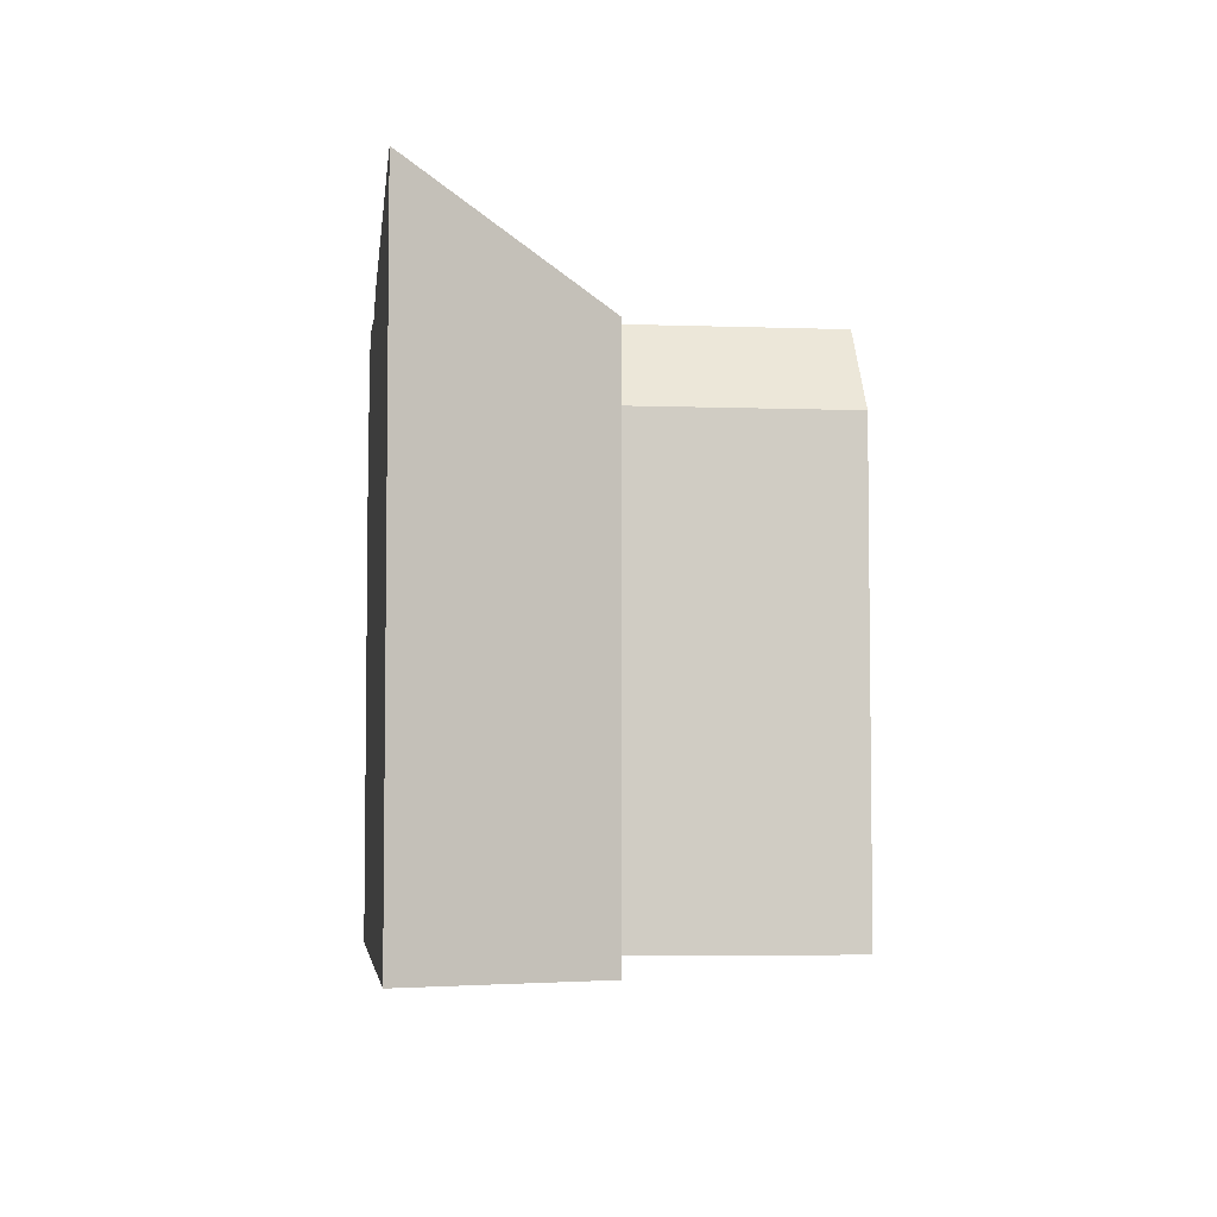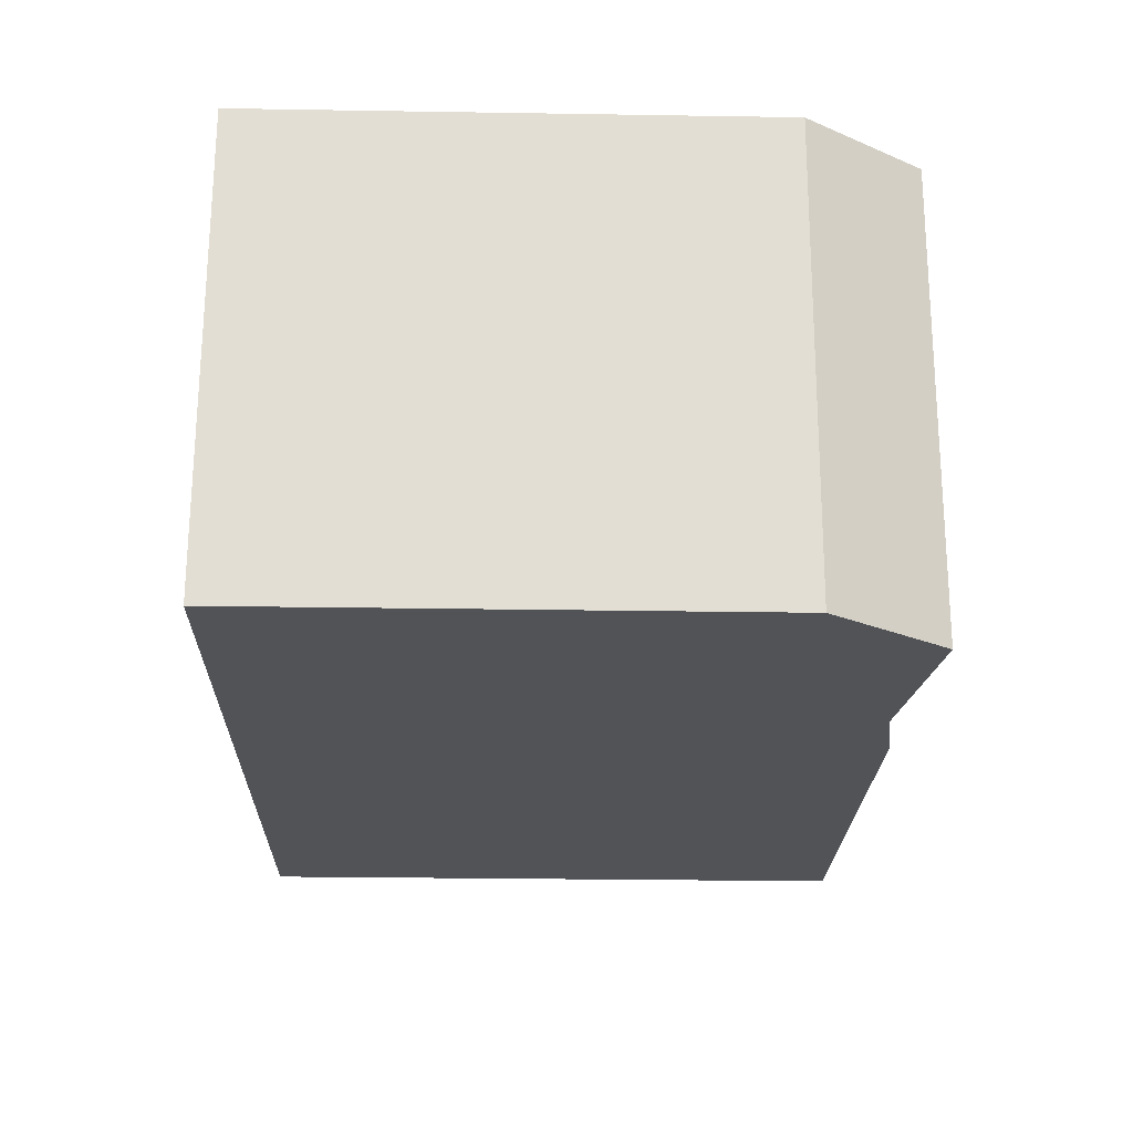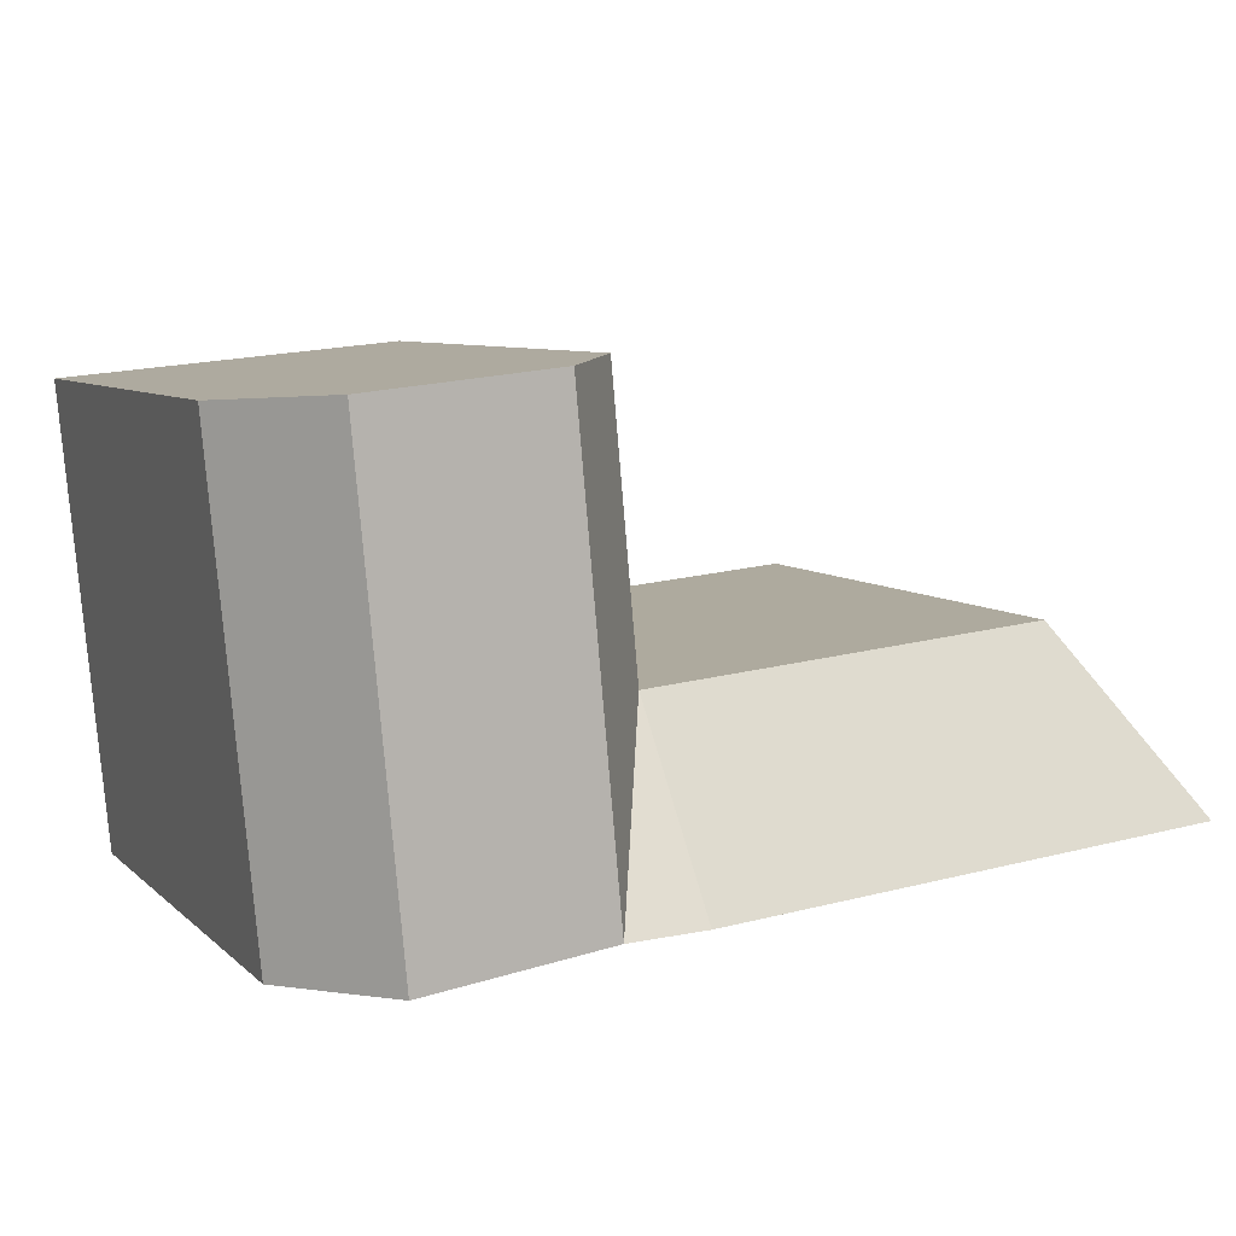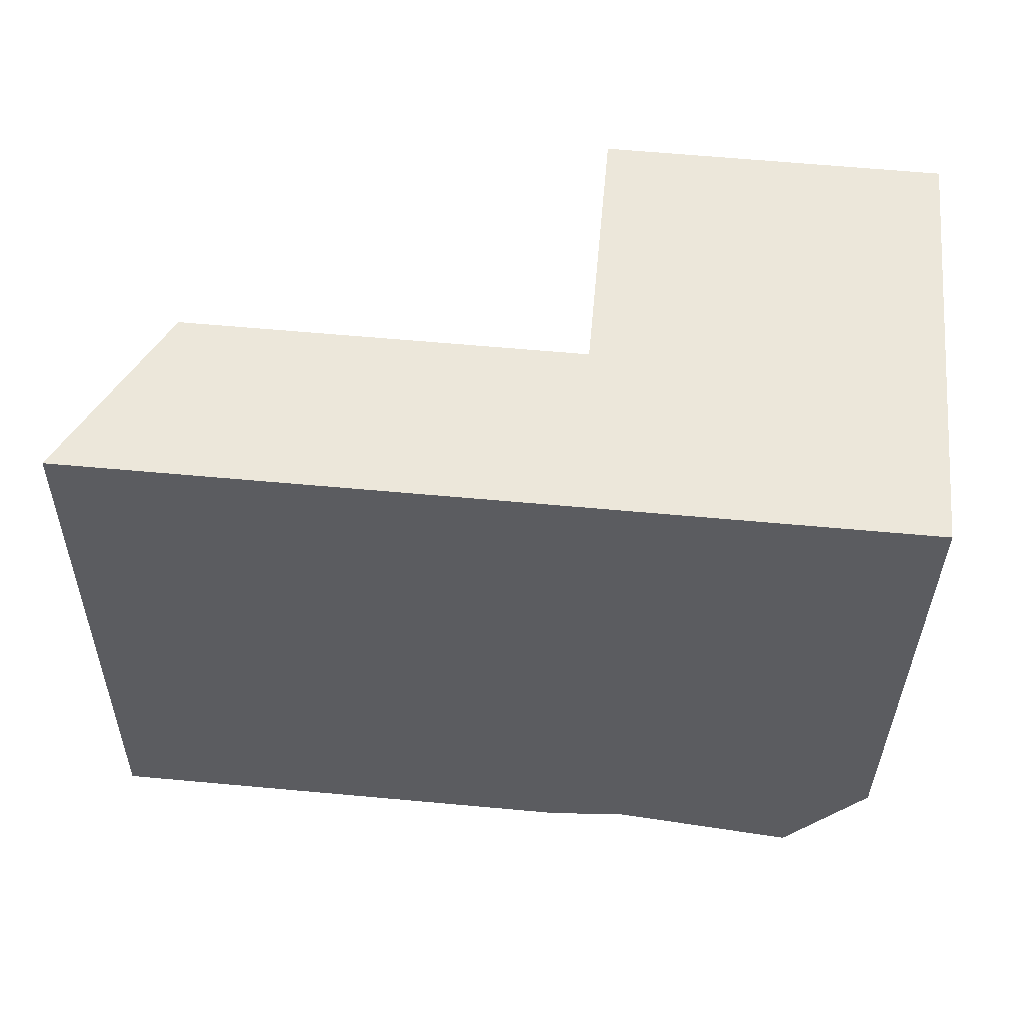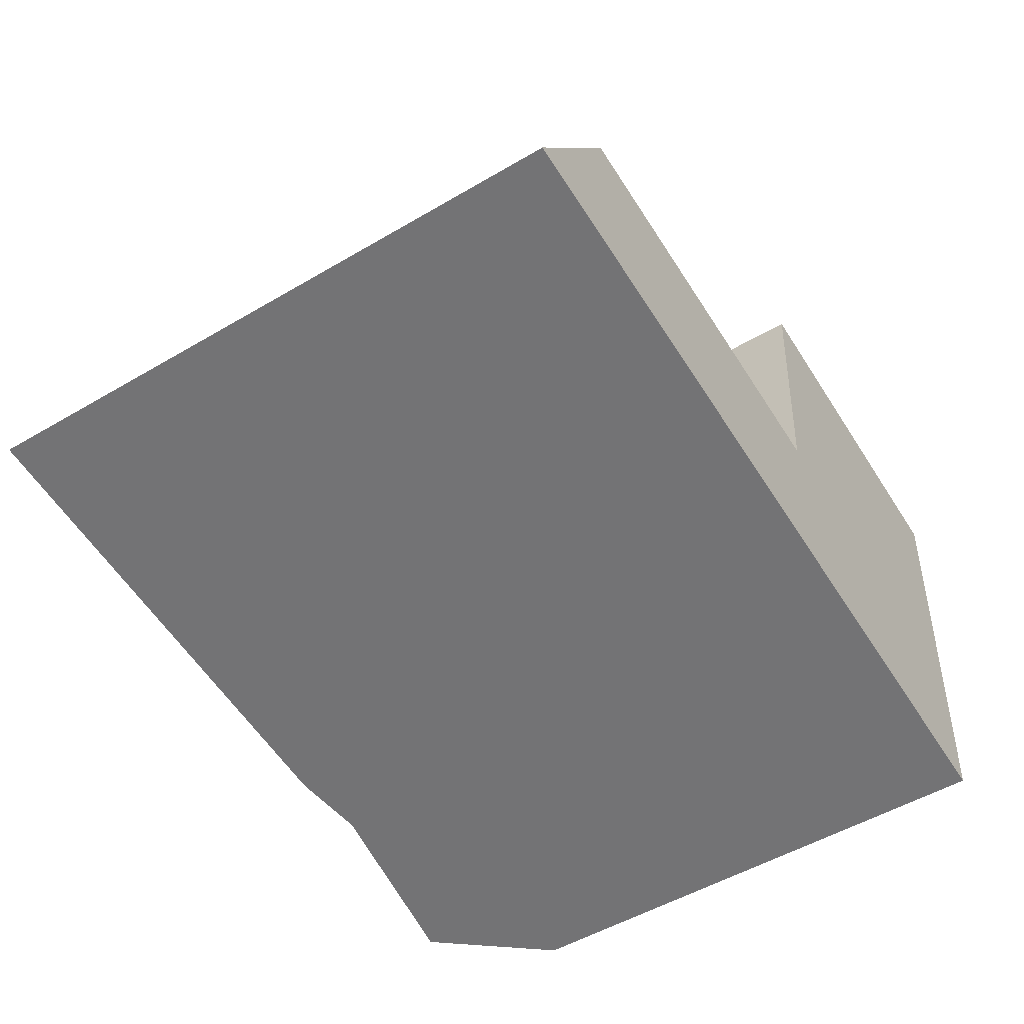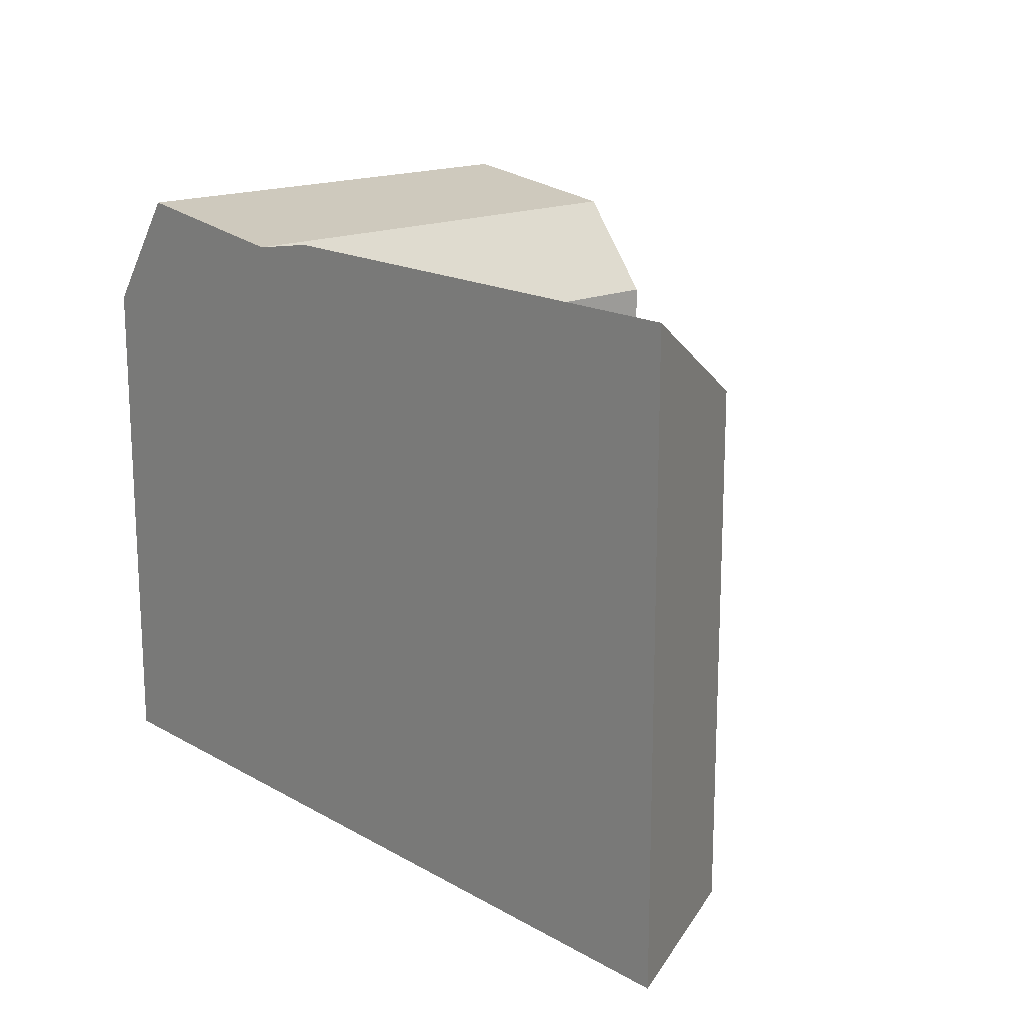
<metadata>
{"format":"obj","ext":"obj","renderer":"f3d","projection":"perspective","resolution":1024,"background":"white","views":[{"elev":-5.2,"azim":-91.1,"up":"+Y"},{"elev":-27.5,"azim":88.6,"up":"+Z"},{"elev":7.5,"azim":155.4,"up":"+Z"},{"elev":-35.3,"azim":-0.7,"up":"+Z"},{"elev":-51.9,"azim":-57.5,"up":"+Z"},{"elev":16.9,"azim":-126.1,"up":"+Y"}]}
</metadata>
<code>
v  32.98 20.02 -3.027
v  22.32 23.64 -2.048
v  29.82 24.56 -2.737
v  0.0005124 24.11 -0.000763
v  19.46 24.11 -1.786
v  0 0 0
v  19.46 1.093e-16 -1.786
v  22.32 1.254e-16 -2.048
v  29.82 1.675e-16 -2.736
v  32.98 1.853e-16 -3.026
v  23.98 23.64 16.07
v  34.64 20.02 15.08
v  31.48 24.56 15.37
v  21.12 20.02 16.34
v  34.64 -9.232e-16 15.08
v  31.48 -9.413e-16 15.37
v  23.98 -9.843e-16 16.07
v  21.12 -1.001e-15 16.34
v  33.64 -2.52e-16 4.116
v  33.64 20.02 4.116
v  20.11 -3.28e-16 5.357
v  20.11 20.02 5.356
v  4.335 20.02 6.804
v  4.335 -4.167e-16 6.805
v  22.97 23.64 5.094
v  30.47 24.56 4.406
g defaultobject
f 1 2 3
f 2 4 5
f 4 2 6
f 6 2 1
f 6 1 7
f 7 1 8
f 8 1 9
f 9 1 10
f 11 12 13
f 12 11 14
f 12 14 15
f 15 14 16
f 16 14 17
f 17 14 18
f 1 19 10
f 19 1 15
f 15 1 20
f 15 20 12
f 14 21 18
f 21 14 22
f 21 23 24
f 23 21 22
f 23 6 24
f 6 23 4
f 1 2 3
f 2 4 5
f 4 2 6
f 6 2 1
f 6 1 7
f 7 1 8
f 8 1 9
f 9 1 10
f 11 12 13
f 12 11 14
f 12 14 15
f 15 14 16
f 16 14 17
f 17 14 18
f 1 19 10
f 19 1 15
f 15 1 20
f 15 20 12
f 14 21 18
f 21 14 22
f 21 23 24
f 23 21 22
f 23 6 24
f 6 23 4
f 7 24 6
f 24 7 21
f 21 17 18
f 17 21 16
f 16 21 7
f 16 7 8
f 16 8 9
f 16 9 15
f 15 9 19
f 19 9 10
f 7 24 6
f 24 7 21
f 21 17 18
f 17 21 16
f 16 21 7
f 16 7 8
f 16 8 9
f 16 9 15
f 15 9 19
f 19 9 10
f 22 25 2
f 25 22 11
f 11 22 14
f 2 26 3
f 26 2 13
f 13 2 25
f 13 25 11
f 3 20 1
f 20 3 26
f 20 26 12
f 12 26 13
f 2 5 22
f 23 5 4
f 5 23 22
f 22 25 2
f 25 22 11
f 11 22 14
f 2 26 3
f 26 2 13
f 13 2 25
f 13 25 11
f 3 20 1
f 20 3 26
f 20 26 12
f 12 26 13
f 2 5 22
f 23 5 4
f 5 23 22

</code>
